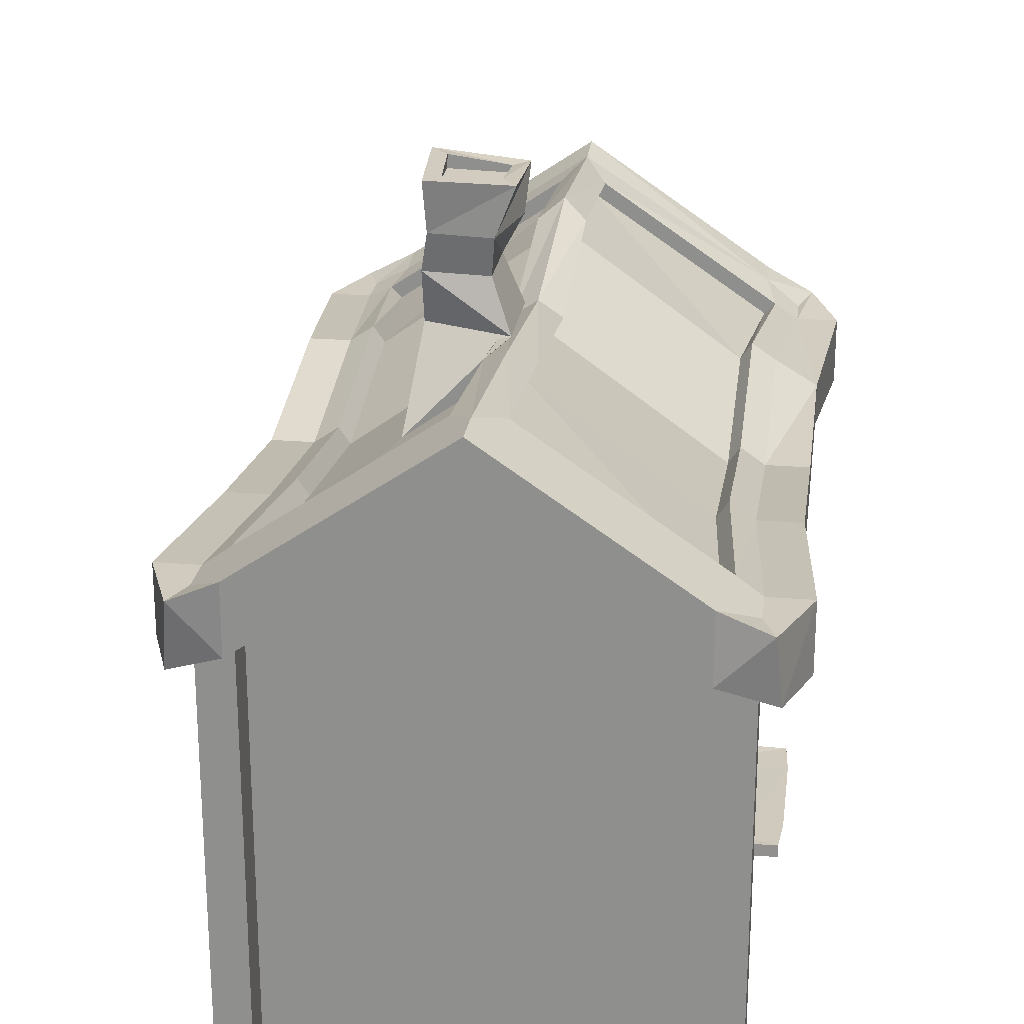
<metadata>
{"format":"obj","ext":"obj","renderer":"f3d","projection":"perspective","resolution":1024,"background":"white","views":[{"elev":23.4,"azim":-172.3,"up":"+Y"}]}
</metadata>
<code>
o Cube.004_Cube.007
v -1.143 1.061 5.443
v 0.9959 1.061 5.519
v 1.009 1.061 5.144
v -1.13 1.061 5.068
v -1.143 0.6861 5.443
v 0.9959 0.6861 5.519
v 1.009 0.6861 5.144
v -1.13 0.6861 5.068
v -0.8232 0.6861 5.454
v -0.8232 1.061 5.454
v -0.8099 0.6861 5.079
v -0.8099 1.061 5.079
v 0.6181 0.6861 5.505
v 0.6314 1.061 5.131
v 0.6181 1.061 5.505
v 0.6314 0.6861 5.131
v 0.9959 -0.6635 5.519
v 1.009 -0.6635 5.144
v 0.6181 -0.6635 5.505
v 0.6314 -0.6635 5.131
v 0.905 -1.025 5.516
v 0.9184 -1.025 5.141
v 0.5293 -1.025 5.442
v 0.5405 -1.025 5.127
v -1.143 -0.6581 5.443
v -1.13 -0.6581 5.068
v -0.8232 -0.6581 5.454
v -0.8099 -0.6581 5.079
v -0.9679 -1.002 5.449
v -0.9546 -1.002 5.074
v -0.6458 -1.002 5.4
v -0.6346 -1.002 5.085
v -0.1936 0.6357 5.442
v -0.1827 0.9419 5.136
v -0.1936 0.9419 5.442
v -0.1827 0.6357 5.136
v -0.7632 -0.02695 5.082
v -0.7765 -0.02695 5.454
v -1.094 -0.02695 5.443
v -1.081 -0.02695 5.071
v 0.49 -0.09115 5.495
v 0.516 -0.09221 5.12
v 0.8762 -0.2042 5.146
v 0.8502 -0.2031 5.52
v 1.127 -0.6518 5.918
v 1.242 -0.6518 4.385
v 0.6026 -0.6518 5.939
v 1.127 -0.8199 5.918
v 1.242 -0.8199 4.385
v 0.6048 -0.8199 5.879
v -1.302 -0.6493 5.831
v -1.308 -0.6493 4.294
v -0.8387 -0.6493 5.888
v -1.302 -0.8088 5.831
v -1.308 -0.8088 4.294
v -0.8365 -0.8088 5.827
v -2.928 0.9506 -3.237
v -2.928 0.9506 -1.097
v -2.552 0.9506 -1.097
v -2.552 0.9506 -3.237
v -2.928 0.5754 -3.237
v -2.928 0.5754 -1.097
v -2.552 0.5754 -1.097
v -2.552 0.5754 -3.237
v -2.928 0.5754 -2.917
v -2.928 0.9506 -2.917
v -2.552 0.5754 -2.917
v -2.552 0.9506 -2.917
v -2.928 0.5754 -1.475
v -2.552 0.9506 -1.475
v -2.928 0.9506 -1.475
v -2.552 0.5754 -1.475
v -2.928 -0.7741 -1.097
v -2.552 -0.7741 -1.097
v -2.928 -0.7741 -1.475
v -2.552 -0.7741 -1.475
v -2.928 -1.136 -1.188
v -2.552 -1.136 -1.188
v -2.867 -1.136 -1.566
v -2.552 -1.136 -1.566
v -2.928 -0.7688 -3.237
v -2.552 -0.7688 -3.237
v -2.928 -0.7688 -2.917
v -2.552 -0.7688 -2.917
v -2.928 -1.112 -3.062
v -2.552 -1.112 -3.062
v -2.867 -1.112 -2.742
v -2.552 -1.112 -2.742
v -2.893 0.5251 -2.288
v -2.587 0.8312 -2.288
v -2.893 0.8312 -2.288
v -2.587 0.5251 -2.288
v -2.554 -0.1376 -2.87
v -2.926 -0.1376 -2.87
v -2.926 -0.1376 -3.188
v -2.554 -0.1376 -3.188
v -2.921 -0.2018 -1.603
v -2.546 -0.2028 -1.591
v -2.559 -0.3148 -1.23
v -2.934 -0.3138 -1.242
v -3.321 -0.7625 -0.9514
v -1.786 -0.7625 -0.8912
v -3.362 -0.7625 -1.475
v -3.321 -0.9305 -0.9514
v -1.786 -0.9305 -0.8912
v -3.301 -0.9305 -1.475
v -3.321 -0.76 -3.383
v -1.786 -0.76 -3.443
v -3.362 -0.76 -2.917
v -3.321 -0.9195 -3.383
v -1.786 -0.9195 -3.443
v -3.301 -0.9195 -2.917
v -2.88 0.7508 1.157
v -2.88 0.7508 3.297
v -2.505 0.7508 3.297
v -2.505 0.7508 1.157
v -2.88 0.3757 1.157
v -2.88 0.3757 3.297
v -2.505 0.3757 3.297
v -2.505 0.3757 1.157
v -2.88 0.3757 1.477
v -2.88 0.7508 1.477
v -2.505 0.3757 1.477
v -2.505 0.7508 1.477
v -2.88 0.3757 2.919
v -2.505 0.7508 2.919
v -2.88 0.7508 2.919
v -2.505 0.3757 2.919
v -2.88 -0.9739 3.297
v -2.505 -0.9739 3.297
v -2.88 -0.9739 2.919
v -2.505 -0.9739 2.919
v -2.88 -1.336 3.206
v -2.505 -1.336 3.206
v -2.819 -1.336 2.828
v -2.505 -1.336 2.828
v -2.88 -0.9685 1.157
v -2.505 -0.9685 1.157
v -2.88 -0.9685 1.477
v -2.505 -0.9685 1.477
v -2.88 -1.312 1.332
v -2.505 -1.312 1.332
v -2.819 -1.312 1.652
v -2.505 -1.312 1.652
v -2.846 0.3253 2.106
v -2.539 0.6315 2.106
v -2.846 0.6315 2.106
v -2.539 0.3253 2.106
v -2.506 -0.3373 1.524
v -2.879 -0.3373 1.524
v -2.879 -0.3373 1.206
v -2.506 -0.3373 1.206
v -2.874 -0.4015 2.791
v -2.499 -0.4026 2.803
v -2.511 -0.5146 3.164
v -2.886 -0.5135 3.152
v -3.274 -0.9622 3.443
v -1.738 -0.9622 3.503
v -3.314 -0.9622 2.919
v -3.274 -1.13 3.443
v -1.738 -1.13 3.503
v -3.254 -1.13 2.919
v -3.274 -0.9597 1.011
v -1.738 -0.9597 0.9512
v -3.314 -0.9597 1.477
v -3.274 -1.119 1.011
v -1.738 -1.119 0.9512
v -3.254 -1.119 1.477
v 2.75 0.87 -2.864
v 2.75 0.87 -0.724
v 2.375 0.87 -0.724
v 2.375 0.87 -2.864
v 2.75 0.4949 -2.864
v 2.75 0.4949 -0.724
v 2.375 0.4949 -0.724
v 2.375 0.4949 -2.864
v 2.75 0.4949 -2.544
v 2.75 0.87 -2.544
v 2.375 0.4949 -2.544
v 2.375 0.87 -2.544
v 2.75 0.4949 -1.102
v 2.375 0.87 -1.102
v 2.75 0.87 -1.102
v 2.375 0.4949 -1.102
v 2.75 -0.8547 -0.724
v 2.375 -0.8547 -0.724
v 2.75 -0.8547 -1.102
v 2.375 -0.8547 -1.102
v 2.75 -1.217 -0.8149
v 2.375 -1.217 -0.8149
v 2.689 -1.217 -1.193
v 2.375 -1.217 -1.193
v 2.75 -0.8493 -2.864
v 2.375 -0.8493 -2.864
v 2.75 -0.8493 -2.544
v 2.375 -0.8493 -2.544
v 2.75 -1.193 -2.689
v 2.375 -1.193 -2.689
v 2.689 -1.193 -2.369
v 2.375 -1.193 -2.369
v 2.715 0.4445 -1.915
v 2.409 0.7507 -1.915
v 2.715 0.7507 -1.915
v 2.409 0.4445 -1.915
v 2.376 -0.2181 -2.498
v 2.748 -0.2181 -2.498
v 2.748 -0.2181 -2.815
v 2.376 -0.2181 -2.815
v 2.744 -0.2823 -1.23
v 2.369 -0.2834 -1.218
v 2.381 -0.3954 -0.8569
v 2.756 -0.3943 -0.8695
v 3.144 -0.843 -0.5786
v 1.608 -0.843 -0.5184
v 3.184 -0.843 -1.102
v 3.144 -1.011 -0.5786
v 1.608 -1.011 -0.5184
v 3.124 -1.011 -1.102
v 3.144 -0.8405 -3.01
v 1.608 -0.8405 -3.07
v 3.184 -0.8405 -2.544
v 3.144 -1 -3.01
v 1.608 -1 -3.07
v 3.124 -1 -2.544
v 2.554 0.6437 3.149
v 2.554 0.6437 1.078
v 2.944 0.6437 1.078
v 2.853 0.6437 3.159
v 2.554 0.9937 3.149
v 2.554 1.112 1.078
v 2.944 1.112 1.078
v 2.944 0.9937 3.149
v 2.554 1.112 1.383
v 2.803 0.6437 1.383
v 2.944 1.112 1.383
v 2.944 0.6437 1.383
v 2.803 0.6437 2.892
v 2.944 0.9937 2.892
v 2.554 0.9937 2.892
v 2.853 0.6437 2.902
v 2.554 -2.998 1.078
v 2.944 -2.998 1.078
v 2.554 -2.998 1.383
v 2.554 -2.999 3.149
v 2.944 -2.999 3.042
v 2.554 -2.999 2.892
v 2.901 -0.7803 1.549
v 2.803 -0.7803 1.549
v 2.554 -0.7803 1.244
v 2.901 -0.7803 1.244
v 2.803 -1.673 2.78
v 2.853 -1.673 2.79
v 2.853 -1.673 3.047
v 2.554 -1.673 3.037
v 2.803 -2.776 1.4
v 2.554 -2.776 1.095
v 2.901 -2.776 1.4
v 2.901 -2.776 1.095
v 2.944 -2.8 2.876
v 2.944 -2.8 3.025
v 2.554 -2.8 3.132
v 2.803 -2.8 2.876
v 3.57 -2.998 1.232
v 3.57 -2.999 3.042
v 3.57 -2.832 1.4
v 3.57 -2.776 1.249
v 3.57 -2.8 2.876
v 3.57 -2.8 3.025
v 4.193 -2.998 1.113
v 4.305 -2.998 1.313
v 4.039 -2.999 3.149
v 4.039 -2.999 2.892
v 4.305 -2.832 1.33
v 4.193 -2.776 1.129
v 4.039 -2.8 2.876
v 4.039 -2.8 3.132
v 2.944 -2.789 2.204
v 2.554 -2.999 2.205
v 2.803 -2.789 2.204
v 3.57 -2.845 2.204
v 4.152 -2.845 2.172
v 4.152 -2.999 2.173
v 3.087 -3 -5.592
v 3.087 -3 5.592
v 3.087 3.271 -5.592
v 3.087 3 5.592
v 3.087 2.371 -5.592
v 3.087 2.1 5.592
v 2.769 3.488 -5.018
v 2.769 3.147 5.018
v 0.318 5.161 -5.018
v 0.318 4.82 5.018
v 3.087 -3 5.033
v 3.087 3 5.033
v 3.087 2.1 5.033
v 2.619 2.997 5.018
v 3.087 -3 -5.061
v 3.087 3.271 -5.061
v 3.087 2.1 -5.061
v 2.619 3.268 -5.018
v 2.624 -3 -5.592
v 2.624 -3 5.592
v 2.624 3.246 5.592
v 2.624 2.416 5.592
v 2.624 2.687 -5.592
v 2.624 -3 5.033
v 2.593 2.1 5.033
v 2.593 -3 -5.061
v 2.593 2.1 -5.061
v 2.624 -3 5.29
v 2.624 2.416 5.29
v 3.264 3.271 -6.037
v 3.264 3 6.037
v 3.346 2.371 -5.878
v 3.346 2.1 5.878
v 3.65 3 5.033
v 3.65 2.1 5.033
v 3.65 3.271 -5.061
v 3.65 2.371 -5.061
v 2.624 3.587 -6.141
v 2.624 3.316 6.141
v 2.624 2.416 6.141
v 2.624 2.687 -6.141
v 0.168 4.941 -5.018
v 0.168 4.67 5.018
v 2.624 -3 -5.122
v 2.624 2.687 -5.122
v 0.168 4.67 -2.509
v 0.168 4.335 1e-06
v 0.168 4.823 2.509
v 2.411 3.213 2.509
v 2.411 2.725 3e-06
v 2.411 3.06 -2.509
v 2.561 3.433 2.509
v 2.561 2.945 3e-06
v 2.561 3.28 -2.509
v 0.318 4.89 -2.509
v 0.318 4.554 1e-06
v 0.318 5.043 2.509
v 2.879 2.728 -0.01398
v 2.608 -3 -0.01398
v 2.593 2.1 -0.01398
v 3.441 2.728 -0.01398
v 3.441 1.828 -0.01398
v 2.879 3.216 2.509
v 2.616 -3 2.509
v 2.593 2.1 2.509
v 3.441 3.216 2.509
v 3.441 2.316 2.509
v 2.879 3.063 -2.537
v 2.6 -3 -2.537
v 2.593 2.1 -2.537
v 3.441 3.063 -2.537
v 3.441 2.163 -2.537
v 1.29 3.53 2e-06
v 1.29 3.865 -2.509
v -3.087 -3 -5.592
v -3.087 -3 5.592
v -3.087 3.271 -5.592
v -3.087 2.93 5.592
v -3.087 2.371 -5.592
v -3.087 2.1 5.592
v -2.769 3.488 -5.018
v -2.769 3.147 5.018
v -0.318 5.161 -5.018
v -0.318 4.82 5.018
v 0 5.378 -5.592
v 0 5.037 5.592
v -3.087 -3 5.033
v -3.087 2.93 5.033
v -3.087 2.1 5.033
v -2.619 2.997 5.018
v -3.087 -3 -5.061
v -3.087 3.271 -5.061
v -3.087 2.1 -5.061
v -2.619 3.268 -5.018
v -2.624 -3 -5.592
v -2.624 -3 5.592
v -2.624 3.587 -5.592
v -2.624 3.316 5.592
v -2.624 2.416 5.592
v -2.624 2.687 -5.592
v -2.624 -3 5.033
v -2.593 2.1 5.033
v -2.593 -3 -5.061
v -2.593 2.1 -5.061
v 0 -3 5.29
v 0 4.207 5.29
v -2.624 -3 5.29
v -2.624 2.416 5.29
v -3.264 3.271 -6.037
v -3.264 3 6.037
v -3.346 2.371 -5.878
v -3.346 2.1 5.878
v 0 5.378 -6.141
v 0 5.107 6.141
v 0 4.207 6.141
v 0 4.478 -6.141
v -3.65 2.93 5.033
v -3.65 2.03 5.033
v -3.65 3.271 -5.061
v -3.65 2.371 -5.061
v -2.624 3.587 -6.141
v -2.624 3.316 6.141
v -2.624 2.416 6.141
v -2.624 2.687 -6.141
v -0.168 4.941 -5.018
v -0.168 4.67 5.018
v 0 4.478 -5.122
v -2.624 -3.002 -5.122
v -2.624 2.687 -5.122
v -0.168 4.67 -2.509
v -0.168 4.335 1e-06
v -0.168 4.823 2.509
v -2.411 3.213 2.509
v -2.411 2.725 3e-06
v -2.411 3.06 -2.509
v 0 5.107 -2.796
v 0 4.771 1e-06
v 0 5.26 2.796
v -2.561 3.433 2.509
v -2.561 2.945 3e-06
v -2.561 3.28 -2.509
v -0.318 4.89 -2.509
v -0.318 4.554 1e-06
v -0.318 5.043 2.509
v -2.879 2.728 -0.01398
v -2.608 -3 -0.01398
v -2.593 2.1 -0.01398
v -3.441 2.728 -0.01398
v -3.441 2.163 -0.01398
v -2.879 3.216 2.509
v -2.616 -3 2.509
v -2.593 2.1 2.509
v -3.441 2.881 2.509
v -3.441 2.316 2.509
v -2.879 3.063 -2.537
v -2.6 -3 -2.537
v -2.593 2.1 -2.537
v -3.441 3.063 -2.537
v -3.441 2.163 -2.537
v 0.08176 4.951 -1.879
v 0.08176 4.951 -0.6302
v 1.165 4.985 -0.5192
v 1.165 4.985 -1.546
v 0.3389 5.615 -1.675
v 0.3389 5.615 -0.7518
v 1.174 5.643 -0.7518
v 1.174 5.643 -1.675
v 0.2905 6.11 -1.776
v 0.07407 6.11 -0.7446
v 1.086 6.14 -0.6336
v 1.086 6.14 -1.776
v 0.03325 6.751 -1.785
v 0.03325 6.671 -0.4336
v 1.236 6.791 -0.4336
v 1.125 6.791 -1.854
v 0.2269 6.758 -1.538
v 0.2269 6.677 -0.6801
v 1.008 6.785 -0.6801
v 0.9313 6.785 -1.607
v 0.2328 6.584 -1.674
v 0.2328 6.584 -0.6801
v 1.014 6.61 -0.6801
v 1.014 6.61 -1.674
f 39 5 40
f 290 345 334
f 14 34 35
f 19 17 44
f 41 13 16
f 31 50 56
f 9 39 38
f 29 54 55
f 37 11 9
f 17 18 43
f 199 224 218
f 19 27 53
f 27 19 20
f 45 48 49
f 24 23 31
f 52 55 54
f 27 25 51
f 25 26 52
f 21 22 49
f 47 56 50
f 17 45 46
f 19 47 45
f 91 66 65
f 93 67 65
f 73 74 99
f 95 64 96
f 65 95 94
f 97 69 72
f 146 122 147
f 75 73 100
f 85 110 111
f 89 65 67
f 90 66 91
f 107 109 81
f 163 165 137
f 101 104 105
f 87 106 112
f 107 108 111
f 77 78 105
f 88 79 87
f 149 123 121
f 129 130 155
f 145 121 123
f 36 33 9
f 151 120 152
f 141 166 167
f 159 168 162
f 157 160 161
f 103 112 106
f 164 167 166
f 133 134 161
f 143 144 135
f 143 162 168
f 170 171 175
f 172 169 173
f 201 181 184
f 182 171 170
f 209 187 188
f 181 183 170
f 153 125 128
f 186 185 212
f 169 178 177
f 223 222 197
f 193 194 208
f 205 196 195
f 188 187 195
f 207 208 176
f 175 211 212
f 217 216 213
f 222 223 220
f 200 199 191
f 189 216 217
f 215 224 221
f 203 183 181
f 230 226 234
f 231 227 226
f 238 232 228
f 232 229 225
f 231 230 233
f 233 234 237
f 235 236 227
f 234 236 240
f 235 233 239
f 235 238 240
f 229 239 237
f 238 239 229
f 255 256 241
f 260 268 267
f 256 258 242
f 259 267 280
f 260 261 244
f 262 246 244
f 236 234 248
f 226 249 248
f 227 236 247
f 227 250 249
f 240 252 251
f 228 253 252
f 228 225 254
f 225 237 251
f 248 255 257
f 248 249 256
f 247 257 258
f 250 258 256
f 251 252 259
f 252 253 260
f 254 261 260
f 251 262 261
f 246 262 279
f 277 257 255
f 267 268 276
f 267 275 281
f 258 257 265
f 258 266 263
f 245 264 268
f 274 273 270
f 275 276 271
f 270 273 281
f 266 265 273
f 266 274 269
f 268 264 271
f 257 277 280
f 243 278 279
f 259 277 279
f 280 281 273
f 272 282 281
f 301 326 327
f 293 295 288
f 304 311 310
f 304 288 315
f 356 355 333
f 299 287 314
f 297 299 309
f 291 324 300
f 318 312 285
f 390 389 387
f 339 420 368
f 287 299 297
f 284 302 306
f 283 301 305
f 284 288 304
f 368 303 292
f 293 306 307
f 317 316 313
f 322 321 396
f 319 353 354
f 315 313 321
f 314 323 312
f 397 388 311
f 295 317 315
f 305 323 314
f 294 348 345
f 35 10 9
f 290 296 325
f 339 292 325
f 289 300 333
f 398 323 305
f 367 418 337
f 418 419 338
f 338 419 420
f 291 337 328
f 338 329 355
f 339 330 329
f 334 331 296
f 334 335 332
f 336 333 332
f 350 336 335
f 328 337 356
f 374 401 440
f 370 399 392
f 382 411 410
f 358 362 371
f 389 390 381
f 381 405 394
f 419 424 425
f 439 429 431
f 385 386 375
f 363 376 407
f 432 421 422
f 392 404 380
f 373 375 361
f 383 378 358
f 382 377 357
f 358 378 381
f 380 368 366
f 359 363 365
f 384 383 369
f 400 394 392
f 405 397 396
f 402 440 401
f 427 430 435
f 352 354 342
f 394 405 404
f 406 393 391
f 405 390 388
f 393 406 382
f 391 401 374
f 285 312 320
f 380 404 396
f 408 372 364
f 426 414 408
f 417 376 363
f 406 398 382
f 365 407 412
f 424 412 413
f 413 414 426
f 372 415 421
f 421 415 416
f 416 417 423
f 437 427 422
f 430 431 436
f 403 391 359
f 356 337 442
f 442 446 449
f 356 445 444
f 337 338 443
f 355 444 443
f 449 446 450
f 444 445 449
f 442 443 447
f 443 444 448
f 453 450 454
f 449 453 452
f 447 451 450
f 448 452 451
f 457 454 458
f 453 457 456
f 450 451 455
f 451 452 456
f 458 462 465
f 456 457 461
f 455 459 458
f 456 460 459
f 464 465 462
f 460 461 465
f 459 463 462
f 460 464 463
f 410 411 326
f 307 306 346
f 429 439 438
f 413 415 414
f 10 35 34
f 219 193 221
f 180 202 203
f 321 303 368
f 1 8 5
f 1 4 8
f 40 26 25
f 5 8 40
f 25 39 40
f 345 340 335
f 345 290 294
f 2 15 13
f 14 15 3
f 290 286 294
f 345 335 334
f 2 13 6
f 15 2 3
f 14 35 15
f 19 44 41
f 20 41 42
f 20 19 41
f 13 44 6
f 44 13 41
f 31 56 29
f 21 50 23
f 41 16 42
f 21 48 50
f 39 9 5
f 56 54 29
f 9 10 1
f 50 31 23
f 39 25 27
f 30 29 55
f 28 37 27
f 9 1 5
f 39 27 38
f 3 6 7
f 3 2 6
f 37 38 27
f 37 9 38
f 17 43 44
f 222 224 197
f 218 216 189
f 6 43 7
f 43 6 44
f 199 218 191
f 47 19 53
f 28 27 20
f 218 189 191
f 224 199 197
f 46 45 49
f 21 23 22
f 31 29 30
f 24 31 32
f 53 27 51
f 23 24 22
f 31 30 32
f 51 52 54
f 51 25 52
f 48 21 49
f 47 50 45
f 51 56 53
f 51 54 56
f 17 19 45
f 50 48 45
f 18 17 46
f 56 47 53
f 69 91 89
f 69 71 91
f 94 83 84
f 59 62 63
f 91 65 89
f 84 93 94
f 59 58 62
f 93 65 94
f 73 99 100
f 57 64 61
f 57 60 64
f 62 99 63
f 99 62 100
f 96 82 81
f 95 65 61
f 81 95 96
f 64 95 61
f 65 66 57
f 95 81 83
f 76 97 98
f 76 75 97
f 65 57 61
f 95 83 94
f 114 126 127
f 114 115 126
f 97 72 98
f 116 122 124
f 116 113 122
f 122 146 124
f 58 71 69
f 126 146 147
f 126 147 127
f 58 69 62
f 75 100 97
f 86 85 111
f 69 100 62
f 100 69 97
f 92 72 69
f 58 70 71
f 69 89 92
f 58 59 70
f 89 67 92
f 60 66 68
f 60 57 66
f 66 90 68
f 101 102 74
f 70 90 91
f 70 91 71
f 103 83 109
f 75 76 84
f 108 107 82
f 101 73 103
f 101 74 73
f 75 84 83
f 109 83 81
f 83 103 75
f 103 73 75
f 107 81 82
f 159 139 165
f 157 158 130
f 131 132 140
f 164 163 138
f 157 129 159
f 157 130 129
f 131 140 139
f 87 112 85
f 165 139 137
f 139 159 131
f 102 101 105
f 159 129 131
f 163 137 138
f 77 106 79
f 77 104 106
f 104 77 105
f 112 110 85
f 110 107 111
f 106 87 79
f 78 79 80
f 78 77 79
f 87 85 86
f 115 118 119
f 86 88 87
f 79 88 80
f 150 139 140
f 140 149 150
f 115 114 118
f 149 121 150
f 129 155 156
f 125 145 128
f 36 16 13
f 118 155 119
f 155 118 156
f 11 36 9
f 145 148 128
f 145 123 148
f 13 33 36
f 113 120 117
f 113 116 120
f 137 151 138
f 151 152 138
f 159 162 157
f 120 151 117
f 142 141 167
f 163 168 165
f 163 166 168
f 103 106 101
f 162 160 157
f 158 157 161
f 168 159 165
f 107 112 109
f 107 110 112
f 160 133 161
f 106 104 101
f 163 164 166
f 112 103 109
f 134 135 136
f 134 133 135
f 143 141 142
f 135 144 136
f 143 168 141
f 133 162 135
f 143 142 144
f 133 160 162
f 176 172 173
f 168 166 141
f 174 170 175
f 162 143 135
f 177 201 179
f 203 182 183
f 203 202 182
f 201 204 179
f 201 184 204
f 184 209 210
f 184 181 209
f 182 170 183
f 212 181 174
f 212 185 187
f 209 188 210
f 181 212 209
f 132 153 154
f 181 170 174
f 212 187 209
f 132 131 153
f 211 186 212
f 195 207 206
f 153 128 154
f 195 193 207
f 169 177 173
f 198 223 197
f 177 207 173
f 207 193 208
f 207 177 206
f 206 177 179
f 196 188 195
f 179 205 206
f 173 207 176
f 205 195 206
f 174 175 212
f 214 217 213
f 219 222 220
f 200 191 192
f 197 199 198
f 191 189 190
f 216 218 213
f 199 200 198
f 190 189 217
f 191 190 192
f 224 215 218
f 224 222 219
f 177 203 201
f 224 219 221
f 218 215 213
f 177 178 203
f 233 230 234
f 230 231 226
f 203 181 201
f 240 238 228
f 228 232 225
f 235 231 233
f 239 233 237
f 231 235 227
f 237 234 240
f 238 235 239
f 236 235 240
f 225 229 237
f 232 238 229
f 243 255 241
f 259 260 267
f 241 256 242
f 277 259 280
f 245 260 244
f 261 262 244
f 247 236 248
f 234 226 248
f 250 227 247
f 226 227 249
f 237 240 251
f 240 228 252
f 253 228 254
f 254 225 251
f 247 248 257
f 255 248 256
f 250 247 258
f 249 250 256
f 262 251 259
f 259 252 260
f 253 254 260
f 254 251 261
f 278 246 279
f 279 277 255
f 275 267 276
f 280 267 281
f 266 258 265
f 242 258 263
f 260 245 268
f 269 274 270
f 272 275 271
f 282 270 281
f 274 266 273
f 263 266 269
f 276 268 271
f 265 257 280
f 255 243 279
f 262 259 279
f 265 280 273
f 275 272 281
f 305 301 327
f 284 293 288
f 302 304 310
f 322 304 315
f 325 296 331
f 333 355 332
f 324 356 300
f 324 328 356
f 355 329 330
f 330 325 331
f 308 297 309
f 355 330 331
f 319 299 314
f 355 331 332
f 356 333 300
f 289 291 300
f 311 388 390
f 353 350 343
f 350 340 343
f 298 318 285
f 298 353 318
f 387 310 311
f 353 298 350
f 292 339 368
f 311 390 387
f 283 287 297
f 293 284 306
f 287 283 305
f 302 284 304
f 303 286 290
f 295 293 307
f 315 317 313
f 303 290 292
f 397 322 396
f 316 349 348
f 316 317 349
f 354 343 344
f 312 318 314
f 353 319 318
f 398 320 323
f 322 315 321
f 354 353 343
f 318 319 314
f 349 343 348
f 343 349 344
f 398 395 320
f 322 397 311
f 323 320 312
f 288 295 315
f 287 305 314
f 313 316 286
f 348 294 316
f 348 343 340
f 13 35 33
f 316 294 286
f 13 15 35
f 348 340 345
f 292 290 325
f 330 339 325
f 35 9 33
f 336 289 333
f 398 305 409
f 291 367 337
f 337 418 338
f 305 327 409
f 339 338 420
f 324 291 328
f 338 339 329
f 290 334 296
f 331 334 332
f 335 336 332
f 285 289 298
f 336 350 289
f 340 350 335
f 289 350 298
f 374 440 437
f 427 437 430
f 360 370 392
f 437 440 430
f 377 382 410
f 369 358 371
f 378 389 381
f 362 381 394
f 368 420 366
f 419 426 420
f 436 371 400
f 424 418 365
f 426 419 425
f 424 419 418
f 420 426 366
f 418 367 365
f 394 400 362
f 400 371 362
f 375 402 361
f 375 386 439
f 431 429 434
f 373 385 375
f 375 441 402
f 439 441 375
f 365 363 407
f 436 434 371
f 402 393 361
f 436 431 434
f 434 384 371
f 439 431 441
f 360 364 370
f 421 432 364
f 427 432 422
f 364 432 370
f 357 373 361
f 360 392 380
f 369 383 358
f 361 382 357
f 362 358 381
f 364 360 380
f 367 359 365
f 380 366 364
f 371 384 369
f 399 400 392
f 404 405 396
f 402 401 393
f 427 435 432
f 440 441 430
f 441 431 430
f 435 399 370
f 440 402 441
f 401 391 393
f 349 347 342
f 344 349 342
f 435 370 432
f 352 309 299
f 299 319 354
f 295 307 347
f 392 394 404
f 352 299 354
f 349 295 347
f 342 354 344
f 403 395 398
f 349 317 295
f 361 393 382
f 403 406 391
f 397 405 388
f 403 398 406
f 359 391 374
f 395 367 291
f 285 320 289
f 368 380 396
f 320 395 291
f 366 408 364
f 320 291 289
f 366 426 408
f 423 417 363
f 411 382 409
f 424 365 412
f 382 398 409
f 425 424 413
f 425 413 426
f 364 372 421
f 422 421 416
f 422 416 423
f 363 437 423
f 363 359 374
f 436 400 399
f 374 437 363
f 437 422 423
f 430 436 435
f 379 367 395
f 445 442 449
f 436 399 435
f 379 403 359
f 445 356 442
f 379 395 403
f 355 356 444
f 442 337 443
f 338 355 443
f 453 449 450
f 448 444 449
f 446 442 447
f 447 443 448
f 457 453 454
f 448 449 452
f 446 447 450
f 447 448 451
f 461 457 458
f 452 453 456
f 454 450 455
f 455 451 456
f 461 458 465
f 460 456 461
f 454 455 458
f 455 456 459
f 463 464 462
f 464 460 465
f 458 459 462
f 459 460 463
f 411 409 327
f 309 352 308
f 341 351 342
f 411 327 326
f 351 352 342
f 439 386 385
f 213 215 185
f 352 351 308
f 341 347 346
f 347 307 346
f 341 342 347
f 434 433 384
f 417 412 376
f 439 385 438
f 428 434 429
f 434 428 433
f 433 383 384
f 428 429 438
f 415 413 416
f 415 372 408
f 10 12 1
f 415 408 414
f 413 417 416
f 417 413 412
f 412 407 376
f 214 213 186
f 12 4 1
f 10 34 12
f 221 195 215
f 219 220 194
f 396 321 368
f 178 169 172
f 219 194 193
f 215 187 185
f 221 193 195
f 215 195 187
f 213 185 186
f 178 180 203
f 303 321 286
f 178 172 180
f 321 313 286
f 147 122 121
f 121 151 150
f 131 129 156
f 125 127 147
f 125 147 145
f 147 121 145
f 151 121 117
f 121 122 113
f 151 137 139
f 114 125 118
f 114 127 125
f 121 113 117
f 151 139 150
f 131 156 153
f 125 156 118
f 156 125 153

</code>
